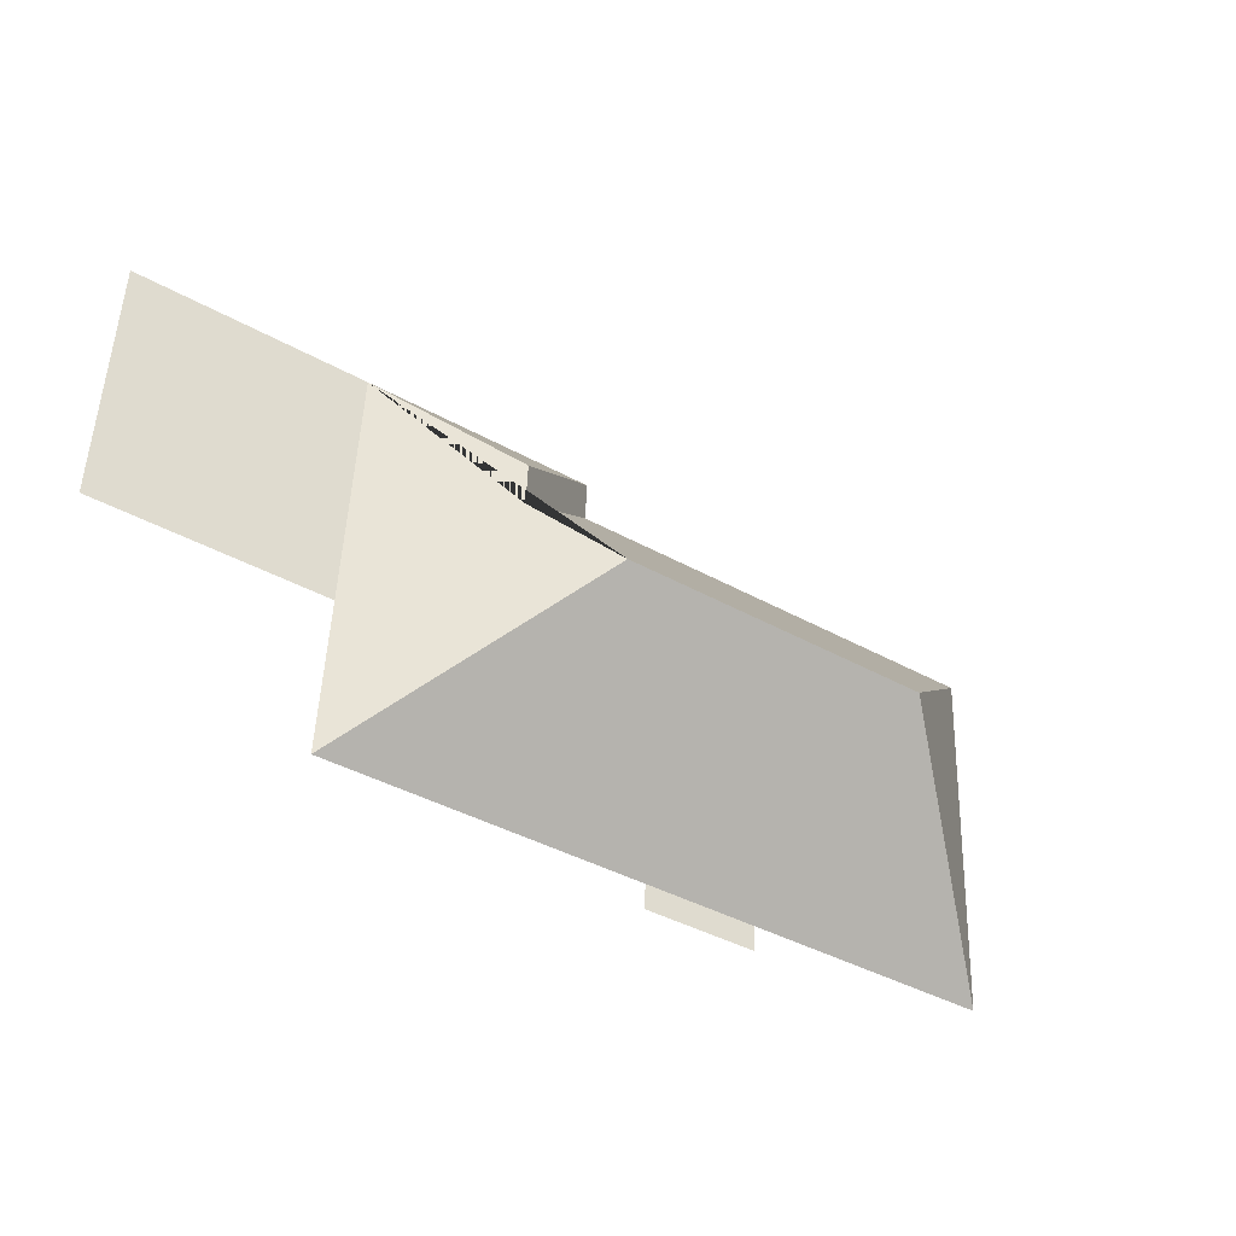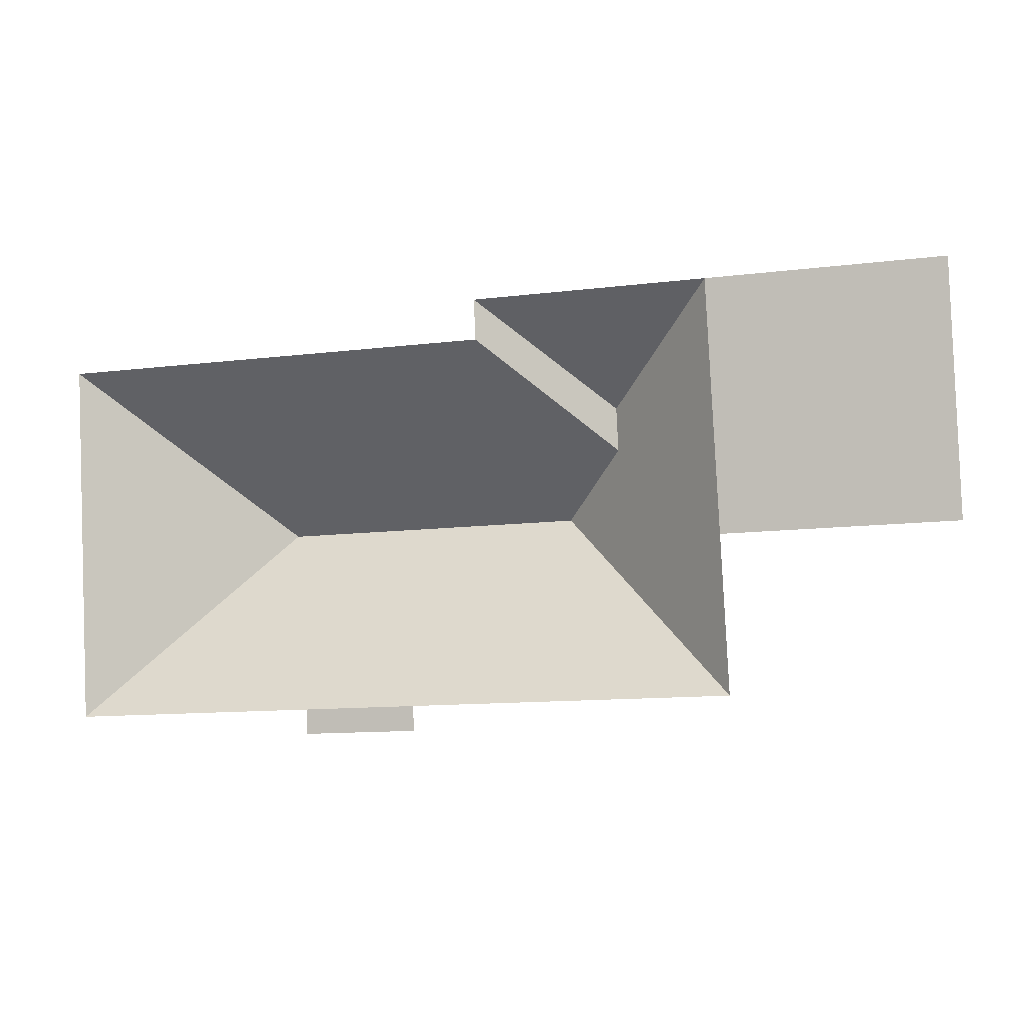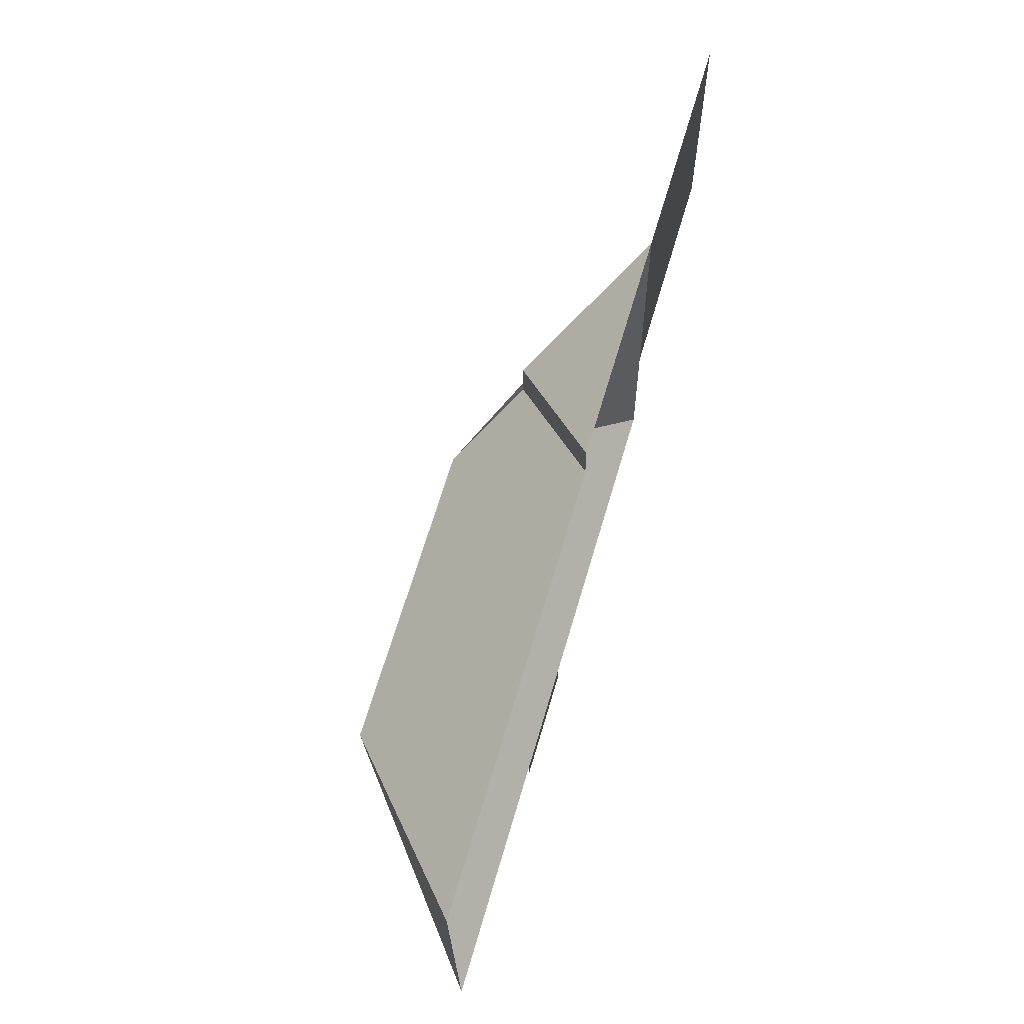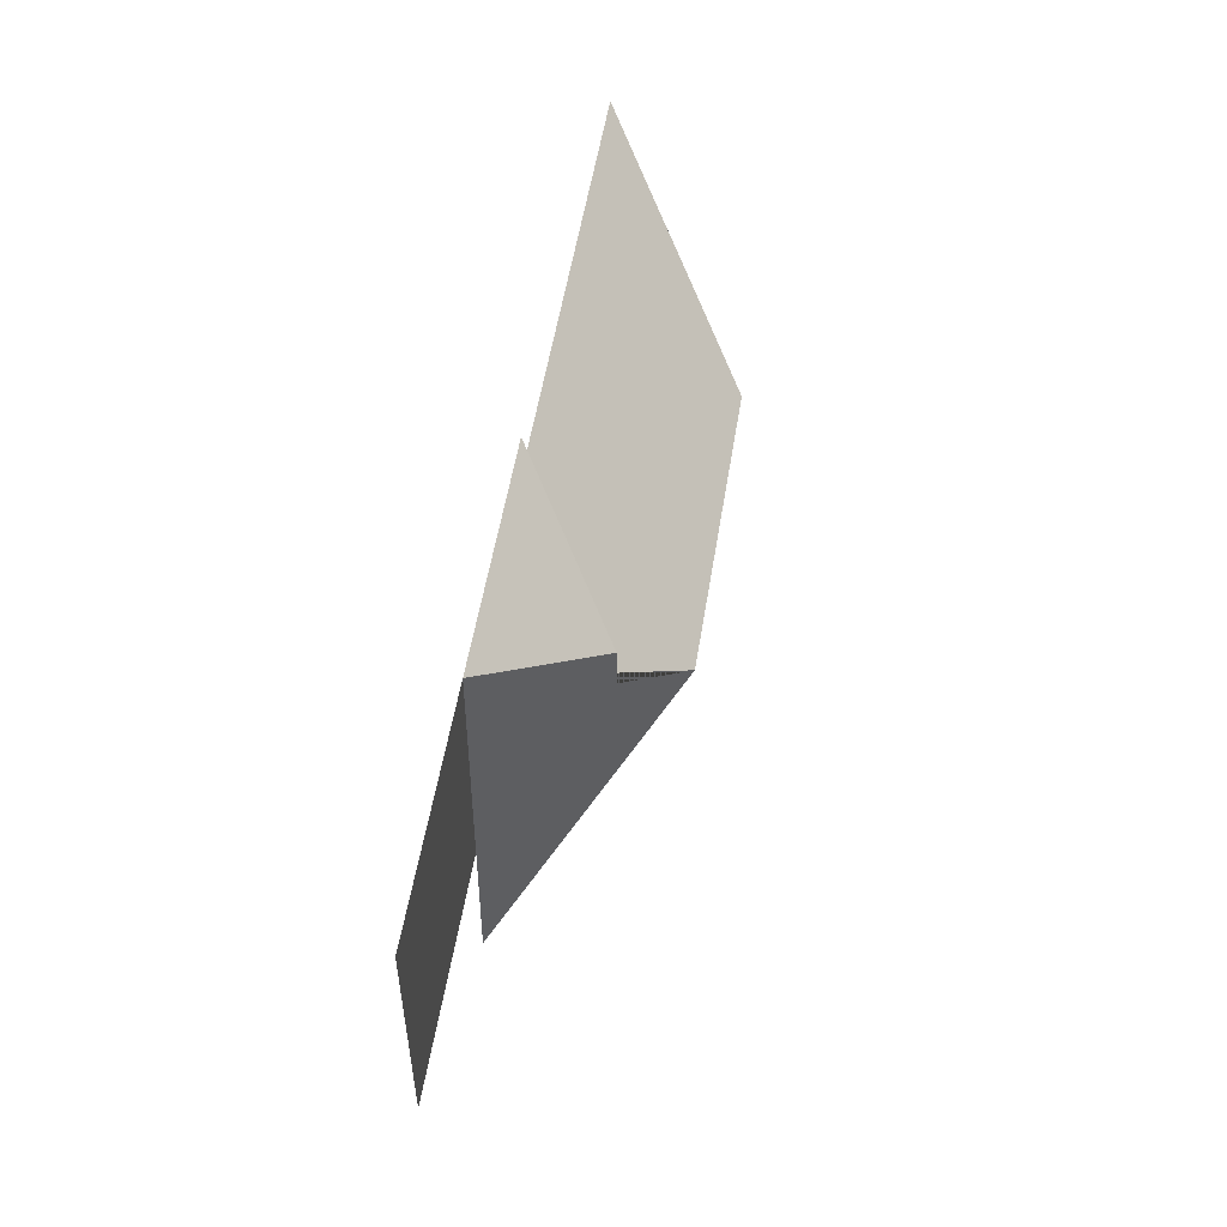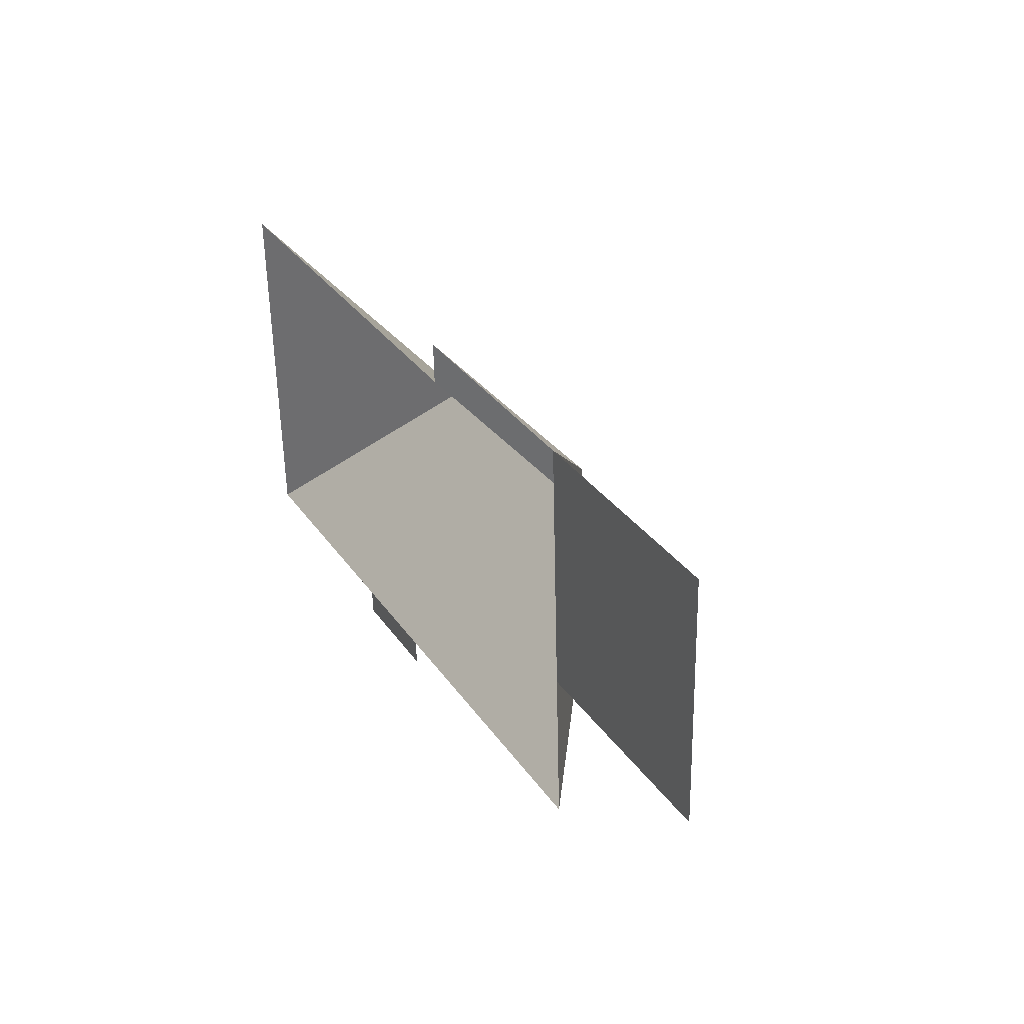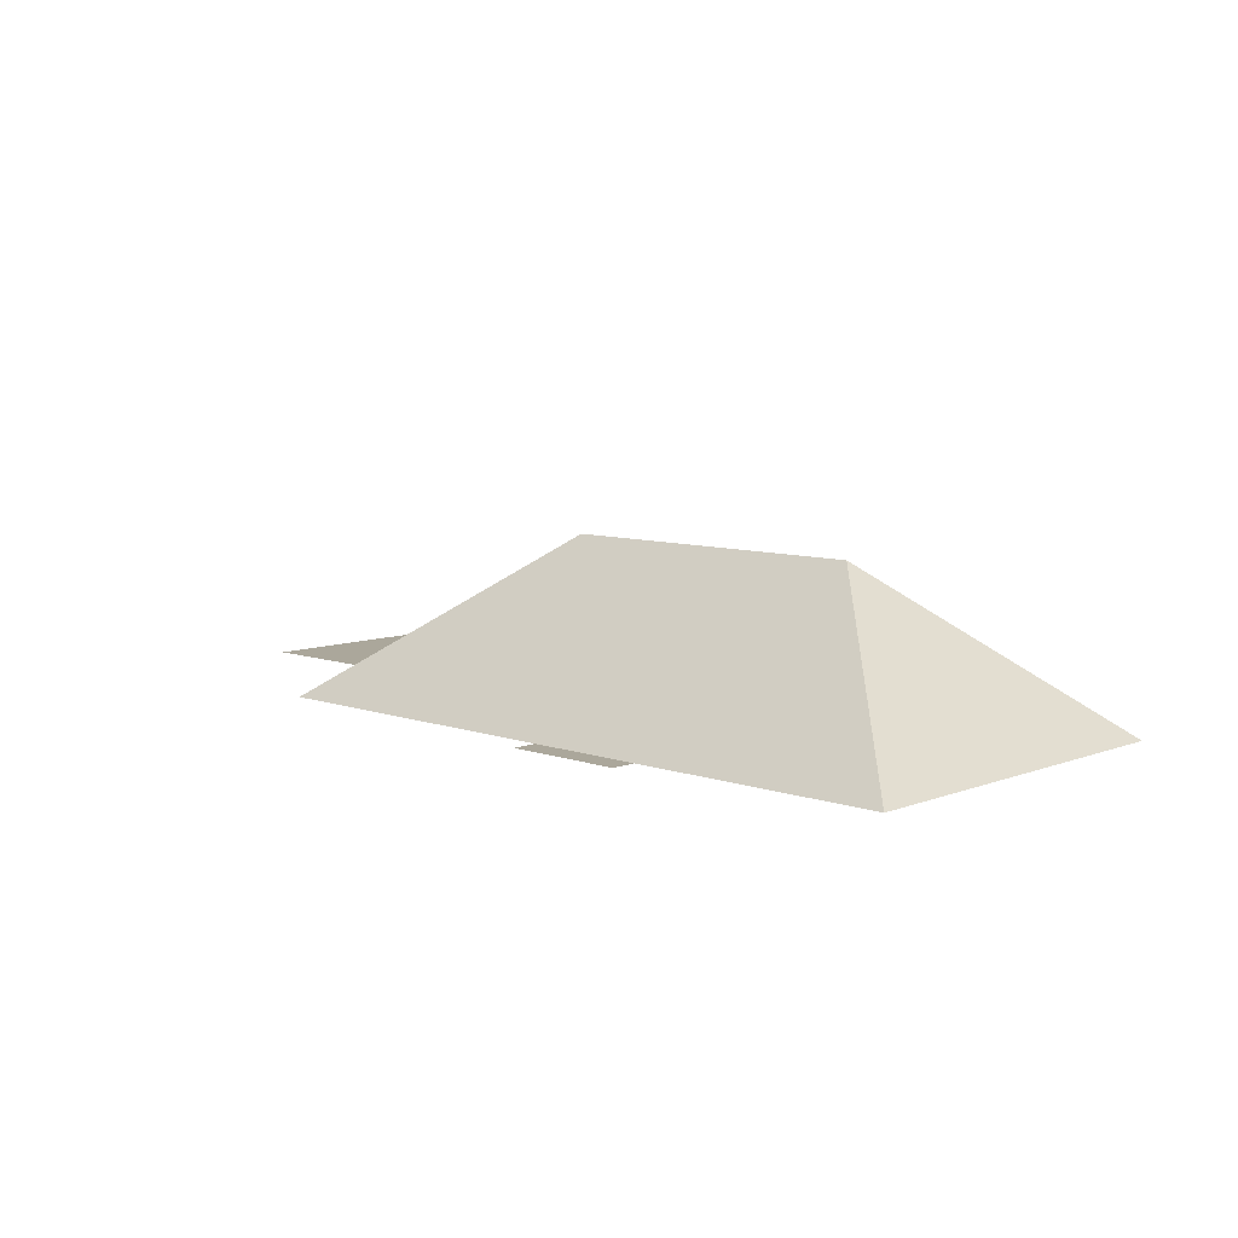
<metadata>
{"format":"obj","ext":"obj","renderer":"f3d","projection":"perspective","resolution":1024,"background":"white","views":[{"elev":-36.6,"azim":145.7,"up":"+Z"},{"elev":-4.1,"azim":16.2,"up":"+Z"},{"elev":64.7,"azim":-73.5,"up":"+Z"},{"elev":56.4,"azim":99.2,"up":"+Z"},{"elev":34.0,"azim":61.5,"up":"+Z"},{"elev":8.2,"azim":-138.6,"up":"+Y"}]}
</metadata>
<code>
o CG10_500_048075_0011_roof
v 139.7 75 -216.5
v 191.6 75 -214.4
v 26.17 75 -209.7
v 139.3 75 -205.3
v 191.2 75 -203.3
v 336 75 -197.6
v 435.6 75 -123.4
v 332.3 75 -127.4
v 105.6 145 -121
v 247.2 145 -115.5
v 276.8 119.1 -84.88
v 275.9 119 -65.24
v 19.76 75 -44.68
v 220.5 75 -36.89
v 431.2 75 -10.32
v 219.8 75 -18.53
v 326.3 75 -14.39
v 139.7 0 -216.5
v 191.6 0 -214.4
v 191.2 0 -203.3
v 336 0 -197.6
v 332.3 0 -127.4
v 435.6 0 -123.4
v 431.2 0 -10.32
v 326.3 0 -14.39
v 219.8 0 -18.53
v 220.5 0 -36.89
v 19.76 0 -44.68
v 26.17 0 -209.7
v 139.3 0 -205.3
f 13 3 9
f 13 14 11 10 9
f 16 14 11 12
f 17 16 12
f 17 8 6 10 11 12
f 17 15 7 8
f 3 4 5 6 10 9
f 4 1 2 5

</code>
